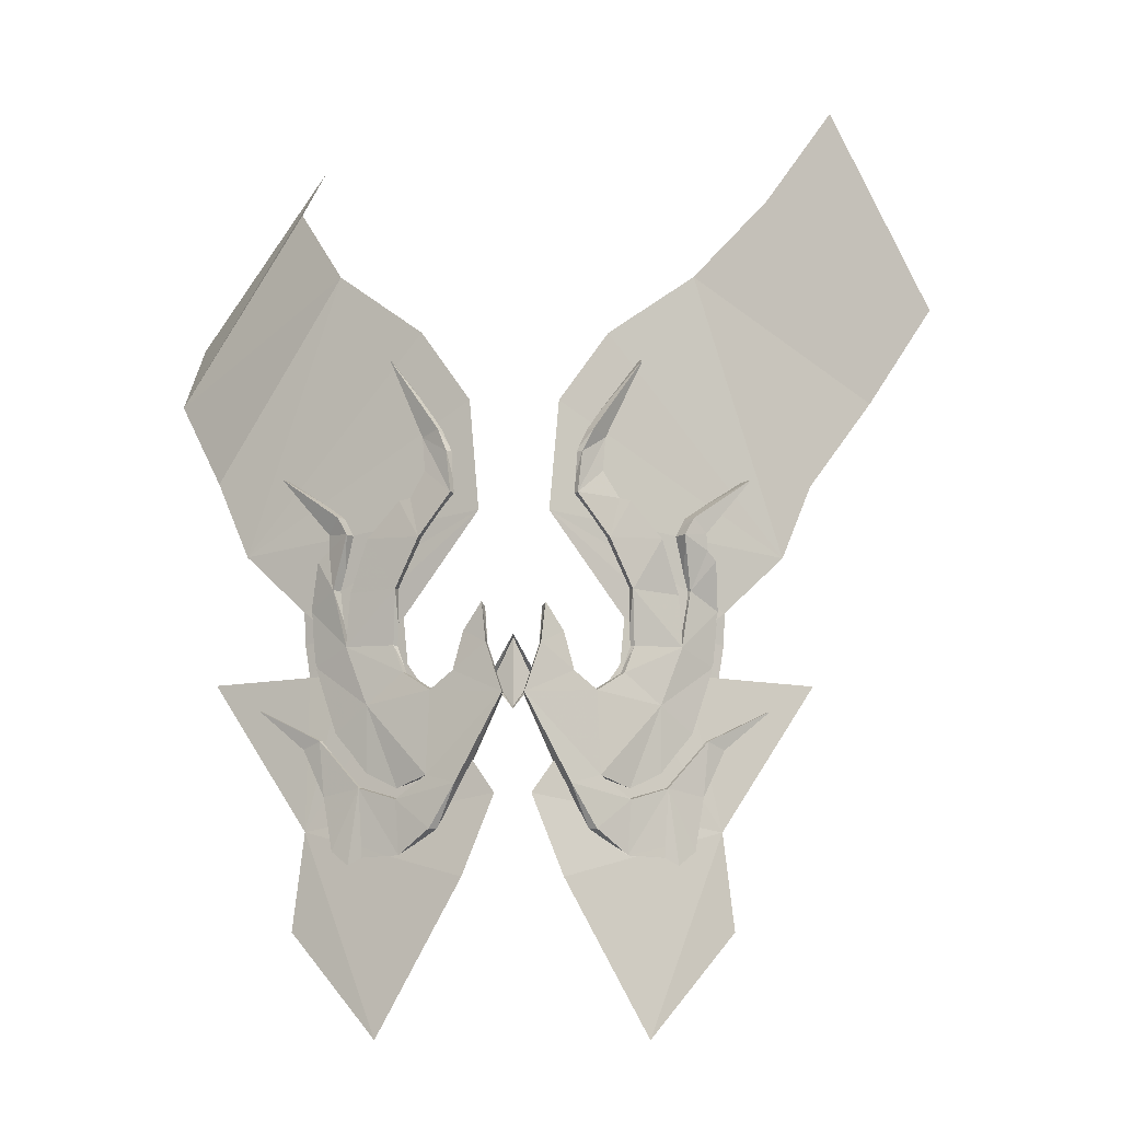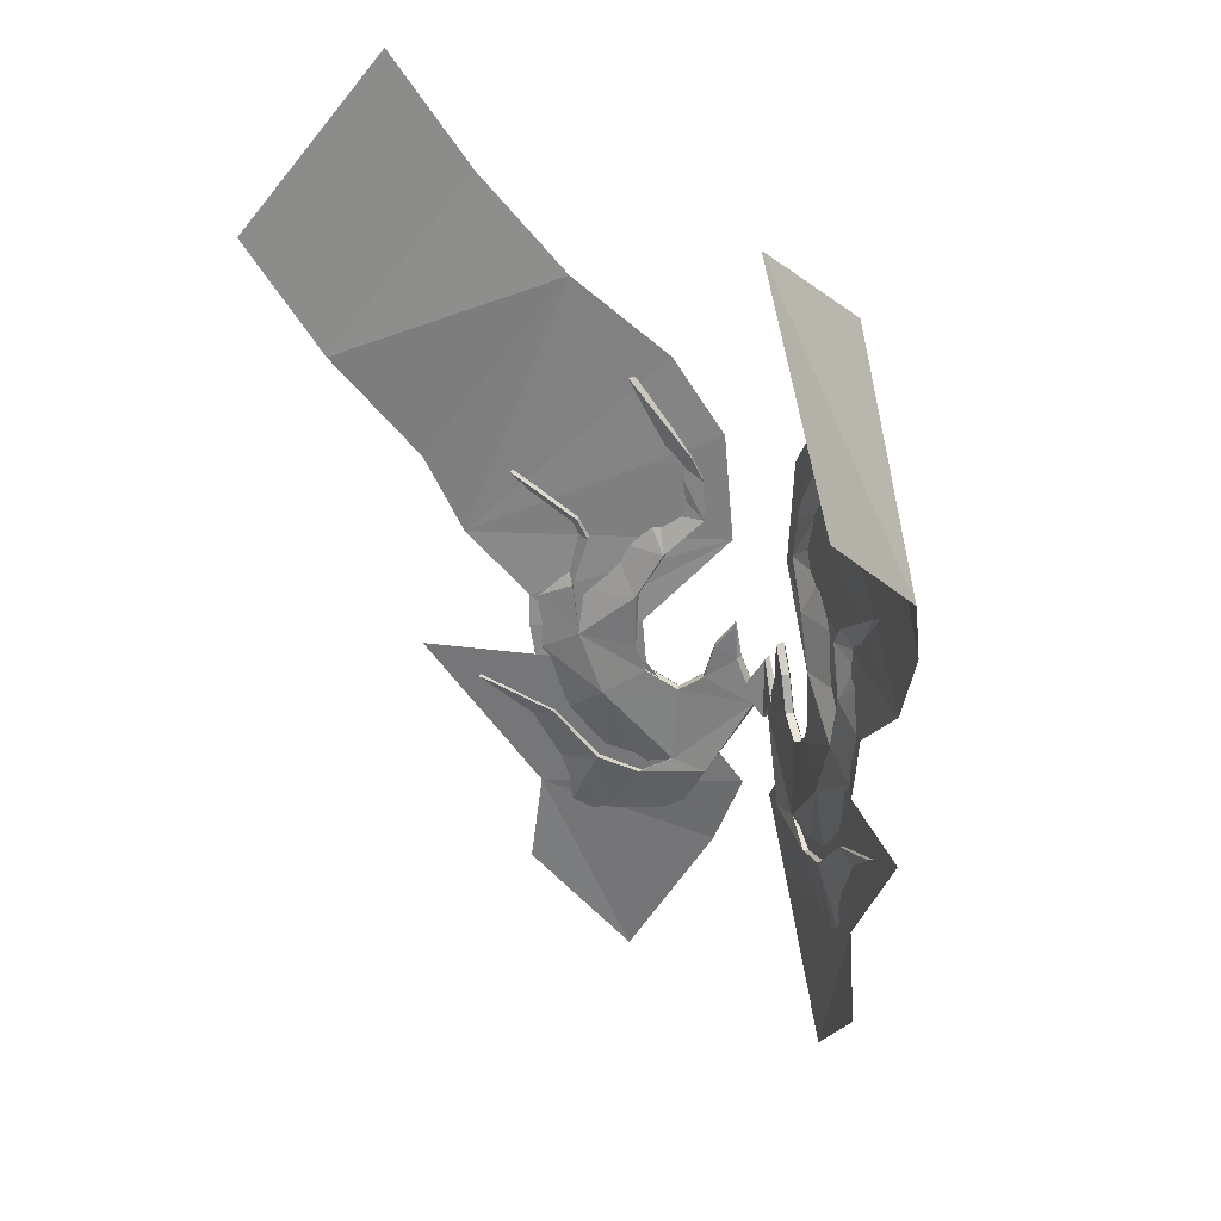
<metadata>
{"format":"obj","ext":"obj","renderer":"f3d","projection":"perspective","resolution":1024,"background":"white","views":[{"elev":-11.0,"azim":-0.5,"up":"+Z"},{"elev":28.3,"azim":-137.5,"up":"+Z"}]}
</metadata>
<code>
g common_back_90035
v 2.251 0.7828 -1.264
v -0.000763 -0.5054 -4.695
v -0.000167 -0.6375 3.363
v -0.001395 -1.484 3.653
v -0.001929 -1.269 -5.033
v 2.808 -0.02468 -1.277
v -2.248 0.7894 -1.263
v -2.807 -0.01634 -1.276
f 1 2 3
f 4 1 3
f 5 2 1
f 6 1 4
f 5 1 6
f 7 3 2
f 4 3 7
f 5 7 2
f 8 4 7
f 5 8 7
g Object03
v -13.34 5.841 -21.19
v -17.78 8.46 -21.29
v -13.17 7.401 -14.49
v -25.28 13.71 -8.023
v -30.45 17.97 -2.976
v -22.64 12.96 -7.076
v -8.291 3.937 29.14
v -10.92 4.672 28.37
v -14.66 8.028 38.8
v -18.82 10.59 17.36
v -22.41 11.06 17.79
v -20.04 11.16 19.74
v -12.5 7.113 0.2263
v -16.85 10.13 -3.311
v -19.57 11.46 4.486
v -13.51 7.807 3.62
v -9.571 5.098 -12.09
v -13.61 6.685 -13.35
v -13.34 8.08 10.45
v -19.62 9.717 10.27
v -17.56 8.25 16.68
v -10.57 6.159 16.34
v -13.74 5.963 20.82
v -9.184 4.796 -2.174
v -3.037 0.9935 2.922
v -5.246 2.653 4.497
v -3.353 1.451 7.41
v -7.168 3.001 26.18
v -6.736 3.207 21.22
v -10.58 4.215 24.15
v -12.37 5.189 20.98
v -24.58 13.28 8.728
v -20.49 11.55 10.85
v -27.34 15 25.08
v -23.79 12.11 14.54
v -22.38 11.18 15.7
v -21.24 11.43 -6.369
v -23.93 13.35 1.91
v -1.154 -0.09749 -3.023
v -6.48 3.208 -0.07515
v -17.35 9.005 -11.35
v -17.67 10.26 -12.91
v -21.45 10.74 -20.44
v -22.55 11.74 -13.92
v -8.77 3.777 -18.4
v -5.805 3.298 -13.14
v -13.34 5.841 -21.19
v -13.73 5.911 -14.76
v -18.23 8.789 -13.18
v -25.28 13.71 -8.023
v -23.2 12.01 -7.281
v -31.01 17.16 -2.989
v -9.087 2.851 28.96
v -14.93 5.682 38.05
v -10.92 4.672 28.37
v -22.41 11.06 17.79
v -22.38 11.18 15.7
v -20.16 8.6 17.3
v -21.3 9.229 19.49
v -13.06 6.308 0.264
v -14.29 7.143 3.626
v -20.09 10.04 3.846
v -17.41 8.588 -3.371
v -10.13 3.764 -12.12
v -13.61 6.685 -13.35
v -14.12 6.132 10.28
v -11.35 4.21 16.18
v -17.56 8.25 16.68
v -19.62 9.717 10.27
v -13.74 5.963 20.82
v -9.744 3.991 -2.136
v -3.222 -0.01995 2.945
v -3.714 0.5528 7.731
v -5.806 1.848 4.534
v -7.039 2.403 -0.03741
v -8.052 2.195 26.17
v -7.516 2.001 21.15
v -10.58 4.215 24.15
v -12.37 5.189 20.98
v -24.58 13.28 8.728
v -23.93 13.35 1.91
v -28.34 12.81 24.96
v -21.8 10.31 10.82
v -23.79 12.11 14.54
v -21.24 11.43 -6.369
v -1.291 -1.398 -3.051
v -17.35 9.005 -11.35
v -21.45 10.74 -20.44
v -22.55 11.74 -13.92
v -9.695 3.289 -18.34
v -19.46 9.356 -22.15
v -17.78 8.46 -21.29
v -6.733 1.364 -13.26
v -30.45 17.97 -2.976
v -30.45 17.97 -2.976
v -22.64 12.96 -7.076
v -14.66 8.028 38.8
v -8.291 3.937 29.14
v -14.66 8.028 38.8
v -18.82 10.59 17.36
v -20.04 11.16 19.74
v -12.5 7.113 0.2263
v -13.51 7.807 3.62
v -9.571 5.098 -12.09
v -13.34 8.08 10.45
v -10.57 6.159 16.34
v -19.57 11.46 4.486
v -9.184 4.796 -2.174
v -3.353 1.451 7.41
v -5.246 2.653 4.497
v -3.037 0.9935 2.922
v -6.48 3.208 -0.07515
v -7.168 3.001 26.18
v -6.736 3.207 21.22
v -20.49 11.55 10.85
v -27.34 15 25.08
v -13.17 7.401 -14.49
v -17.67 10.26 -12.91
v -8.77 3.777 -18.4
v -5.805 3.298 -13.14
v -1.154 -0.09749 -3.023
v -19.46 9.356 -22.15
f 9 10 11
f 12 13 14
f 15 16 17
f 18 19 20
f 21 22 23
f 23 24 21
f 25 26 22
f 27 28 29
f 29 30 27
f 30 29 31
f 28 27 23
f 32 25 22
f 22 21 32
f 33 34 35
f 36 16 15
f 37 38 16
f 16 36 37
f 37 39 38
f 30 39 37
f 30 31 39
f 40 41 23
f 20 19 42
f 41 40 43
f 18 44 19
f 41 43 44
f 44 18 41
f 22 45 46
f 46 23 22
f 47 25 32
f 32 48 47
f 22 49 45
f 10 50 11
f 51 52 50
f 52 12 14
f 52 14 50
f 26 49 22
f 53 9 11
f 54 53 11
f 11 25 54
f 47 54 25
f 47 48 33
f 55 56 57
f 58 59 60
f 61 62 63
f 64 65 66
f 66 67 64
f 68 69 70
f 70 71 68
f 72 71 73
f 74 75 76
f 76 77 74
f 75 78 76
f 77 70 74
f 79 68 71
f 71 72 79
f 80 81 82
f 80 82 83
f 84 61 63
f 85 84 63
f 63 86 85
f 85 86 87
f 75 85 87
f 75 87 78
f 88 89 70
f 67 90 64
f 91 92 88
f 91 66 65
f 65 92 91
f 71 70 89
f 89 93 71
f 94 83 79
f 79 72 94
f 71 93 95
f 96 57 97
f 97 59 58
f 97 57 59
f 73 71 95
f 98 56 55
f 99 100 57
f 101 72 56
f 56 98 101
f 94 72 101
f 58 60 102
f 103 60 59
f 59 104 103
f 63 62 105
f 62 61 106
f 106 107 62
f 67 66 108
f 108 109 67
f 69 68 110
f 110 111 69
f 72 73 112
f 75 74 113
f 113 114 75
f 70 77 115
f 74 69 111
f 111 113 74
f 68 79 116
f 116 110 68
f 82 81 117
f 117 118 82
f 81 80 119
f 119 117 81
f 83 82 118
f 118 120 83
f 61 84 121
f 121 106 61
f 84 85 122
f 122 121 84
f 85 75 114
f 114 122 85
f 91 70 115
f 115 123 91
f 64 90 124
f 90 67 109
f 66 91 123
f 123 108 66
f 79 83 120
f 120 116 79
f 57 56 125
f 125 126 57
f 59 57 126
f 126 104 59
f 98 55 127
f 101 98 127
f 127 128 101
f 56 72 112
f 112 125 56
f 94 101 128
f 128 129 94
f 80 94 129
f 129 119 80
f 99 57 96
f 130 50 10
f 48 34 33
f 94 80 83
f 90 109 124
f 74 70 69
f 23 27 24
f 40 23 46
f 88 70 91
f 51 50 130
f 55 57 100
g Object03
v -33.04 17.39 16.19
v -11.21 4.232 41.23
v -21.55 10.54 50.1
v -37.15 20.21 26.07
v -43.35 29.97 38.46
v -5.292 1.51 32.2
v -4.144 1.021 18.76
v -24.86 12.89 -18.03
v -26.27 13.51 -29.79
v -15.84 6.168 -42.35
v -5.868 1.386 -24.02
v -36.93 21.4 0.7409
v -24.72 13.9 0.6806
v -2.125 0.3816 -14.5
v -27.42 20.05 61.38
v -25.75 33.94 72.01
v -42.57 43.3 49.9
v -12.55 6.9 1.316
v -20.66 11.47 0.7465
v -20.66 11.47 0.7465
v -12.55 6.9 1.316
v -13.1 7.008 6.912
v -21.38 11.51 5.097
v -25.53 13.85 8.688
v -24.72 13.9 0.6806
v -25.37 14.17 4.734
f 131 132 133
f 134 133 135
f 131 136 132
f 136 131 137
f 138 139 140
f 140 141 138
f 142 138 143
f 138 141 144
f 135 145 146
f 135 146 147
f 148 149 138
f 138 144 148
f 150 151 152
f 152 153 150
f 153 152 137
f 137 154 153
f 143 138 149
f 154 137 131
f 155 150 153
f 153 156 155
f 156 153 154
f 135 133 145
f 131 133 134
g liuguang04
v -13.34 5.835 -21.27
v -17.76 8.465 -21.37
v -13.13 7.464 -14.5
v -25.31 13.74 -8.078
v -30.42 18.03 -3.002
v -22.62 13.03 -7.093
v -8.267 4.007 29.13
v -10.97 4.707 28.33
v -14.64 8.098 38.79
v -18.81 10.66 17.36
v -22.47 11.09 17.75
v -20.02 11.23 19.73
v -12.46 7.175 0.227
v -16.81 10.19 -3.315
v -19.54 11.52 4.489
v -13.47 7.871 3.617
v -12.46 7.175 0.227
v -9.535 5.164 -12.09
v -13.65 6.706 -13.41
v -13.31 8.151 10.46
v -19.68 9.737 10.31
v -17.62 8.273 16.72
v -10.55 6.227 16.36
v -13.77 5.971 20.89
v -9.143 4.859 -2.174
v -2.995 1.056 2.92
v -5.203 2.714 4.493
v -3.31 1.512 7.407
v -7.138 3.069 26.18
v -6.712 3.277 21.23
v -10.64 4.252 24.17
v -12.41 5.2 21.05
v -24.64 13.32 8.725
v -20.47 11.62 10.86
v -27.32 15.07 25.05
v -23.84 12.14 14.59
v -22.44 11.23 15.72
v -21.3 11.46 -6.409
v -23.99 13.39 1.893
v -1.116 -0.03322 -3.022
v -9.535 5.164 -12.09
v -9.143 4.859 -2.174
v -6.44 3.271 -0.07638
v -17.39 9.014 -11.41
v -17.76 8.465 -21.37
v -17.64 10.32 -12.92
v -21.51 10.75 -20.48
v -22.61 11.77 -13.96
v -8.725 3.822 -18.44
v -5.77 3.364 -13.14
v -13.34 5.835 -21.27
v -13.77 5.849 -14.76
v -18.27 8.727 -13.18
v -25.31 13.74 -8.078
v -23.25 11.95 -7.285
v -31.06 17.1 -3
v -9.138 2.796 28.95
v -14.98 5.627 38.04
v -10.97 4.707 28.33
v -22.47 11.09 17.75
v -22.44 11.23 15.72
v -20.22 8.551 17.29
v -21.36 9.178 19.47
v -13.1 6.242 0.268
v -14.32 7.076 3.623
v -20.13 9.976 3.842
v -17.45 8.525 -3.372
v -10.17 3.702 -12.12
v -13.65 6.706 -13.41
v -14.16 6.068 10.28
v -11.4 4.147 16.18
v -17.62 8.273 16.72
v -19.68 9.737 10.31
v -13.77 5.971 20.89
v -9.783 3.927 -2.132
v -3.264 -0.08213 2.948
v -3.757 0.4912 7.735
v -5.849 1.787 4.538
v -7.08 2.34 -0.03459
v -8.103 2.14 26.17
v -7.559 1.94 21.15
v -10.64 4.252 24.17
v -12.41 5.2 21.05
v -24.64 13.32 8.725
v -23.99 13.39 1.893
v -28.39 12.76 24.94
v -21.85 10.26 10.82
v -23.84 12.14 14.59
v -21.3 11.46 -6.409
v -1.331 -1.461 -3.049
v -17.39 9.014 -11.41
v -21.51 10.75 -20.48
v -22.61 11.77 -13.96
v -9.723 3.223 -18.36
v -19.47 9.353 -22.22
v -17.76 8.465 -21.37
v -6.775 1.302 -13.25
v -8.725 3.822 -18.44
v -19.47 9.353 -22.22
f 157 158 159
f 160 161 162
f 163 164 165
f 166 167 168
f 169 170 171
f 171 172 173
f 174 175 170
f 176 177 178
f 178 179 176
f 179 178 180
f 177 176 171
f 181 174 170
f 170 169 181
f 182 183 184
f 185 164 163
f 186 187 164
f 164 185 186
f 186 188 187
f 179 188 186
f 179 180 188
f 189 190 171
f 168 167 191
f 190 189 192
f 166 193 167
f 190 192 193
f 193 166 190
f 170 194 195
f 195 171 170
f 196 197 198
f 198 199 196
f 170 200 194
f 201 202 159
f 203 204 202
f 204 160 162
f 204 162 202
f 175 200 170
f 205 157 159
f 206 205 159
f 159 197 206
f 196 206 197
f 196 199 182
f 207 208 209
f 210 211 212
f 213 214 215
f 216 217 218
f 218 219 216
f 220 221 222
f 222 223 220
f 224 223 225
f 226 227 228
f 228 229 226
f 227 230 228
f 229 222 226
f 231 220 223
f 223 224 231
f 232 233 234
f 232 234 235
f 236 213 215
f 237 236 215
f 215 238 237
f 237 238 239
f 227 237 239
f 227 239 230
f 240 241 222
f 219 242 216
f 243 244 240
f 243 218 217
f 217 244 243
f 223 222 241
f 241 245 223
f 246 235 231
f 231 224 246
f 223 245 247
f 248 209 249
f 249 211 210
f 249 209 211
f 225 223 247
f 250 208 207
f 251 252 209
f 253 224 208
f 208 250 253
f 246 224 253
f 250 207 254
f 251 209 248
f 255 202 201
f 199 183 182
f 246 232 235
f 226 222 221
f 171 176 172
f 189 171 195
f 240 222 243
f 203 202 255
f 207 209 252
g Object02
v 13.35 5.801 -21.19
v 13.19 7.361 -14.49
v 17.8 8.407 -21.3
v 25.32 13.64 -8.028
v 22.68 12.89 -7.081
v 30.5 17.88 -2.982
v 8.309 3.912 29.14
v 14.69 7.984 38.8
v 10.82 4.29 28.37
v 18.86 10.53 17.35
v 20.07 11.1 19.74
v 23.12 9.826 17.79
v 12.53 7.075 0.2238
v 13.53 7.767 3.617
v 19.61 11.4 4.482
v 16.88 10.08 -3.314
v 9.585 5.07 -12.09
v 13.63 6.645 -13.35
v 13.36 8.041 10.45
v 10.6 6.127 16.34
v 17.68 7.864 16.68
v 19.72 10.16 10.19
v 13.86 5.589 20.82
v 9.199 4.768 -2.176
v 3.042 0.9844 2.921
v 3.36 1.441 7.409
v 5.256 2.638 4.496
v 7.183 2.979 26.18
v 6.751 3.187 21.22
v 10.49 4.017 24.15
v 12.49 4.819 20.98
v 24.62 13.21 8.723
v 20.53 11.49 10.84
v 27.39 14.92 25.07
v 24.34 10.89 14.54
v 23.25 10.09 15.69
v 23.97 13.28 1.906
v 21.28 11.37 -6.373
v 1.154 -0.1009 -3.023
v 6.49 3.189 -0.07643
v 17.37 8.953 -11.35
v 17.7 10.2 -12.91
v 21.47 10.68 -20.44
v 22.58 11.68 -13.93
v 8.778 3.751 -18.4
v 5.813 3.281 -13.14
v 13.35 5.801 -21.19
v 18.25 8.735 -13.19
v 13.75 5.871 -14.76
v 25.32 13.64 -8.028
v 31.06 17.07 -2.995
v 23.24 11.94 -7.285
v 9.436 2.334 28.96
v 10.82 4.29 28.37
v 15.36 4.909 38.05
v 23.12 9.826 17.79
v 21.65 8.75 19.5
v 20.5 8.125 17.3
v 23.25 10.09 15.69
v 13.08 6.269 0.2614
v 17.44 8.536 -3.375
v 20.12 9.977 3.842
v 14.31 7.101 3.623
v 10.14 3.734 -12.12
v 13.63 6.645 -13.35
v 14.14 6.09 10.28
v 19.72 10.16 10.19
v 17.68 7.864 16.68
v 11.37 4.176 16.18
v 13.86 5.589 20.82
v 9.756 3.962 -2.138
v 3.223 -0.02952 2.944
v 5.813 1.831 4.533
v 3.718 0.5418 7.731
v 7.047 2.382 -0.03879
v 8.065 2.171 26.17
v 7.527 1.979 21.15
v 10.49 4.017 24.15
v 12.49 4.819 20.98
v 24.62 13.21 8.723
v 23.97 13.28 1.906
v 28.87 12.22 24.96
v 21.24 10.68 10.83
v 24.34 10.89 14.54
v 21.28 11.37 -6.373
v 1.287 -1.402 -3.052
v 17.37 8.953 -11.35
v 21.47 10.68 -20.44
v 22.58 11.68 -13.93
v 9.702 3.26 -18.34
v 19.48 9.298 -22.15
v 17.8 8.407 -21.3
v 6.736 1.344 -13.26
v 30.5 17.88 -2.982
v 30.5 17.88 -2.982
v 22.68 12.89 -7.081
v 14.69 7.984 38.8
v 14.69 7.984 38.8
v 8.309 3.912 29.14
v 20.07 11.1 19.74
v 18.86 10.53 17.35
v 13.53 7.767 3.617
v 12.53 7.075 0.2238
v 9.585 5.07 -12.09
v 10.6 6.127 16.34
v 13.36 8.041 10.45
v 19.61 11.4 4.482
v 9.199 4.768 -2.176
v 5.256 2.638 4.496
v 3.36 1.441 7.409
v 3.042 0.9844 2.921
v 6.49 3.189 -0.07643
v 7.183 2.979 26.18
v 6.751 3.187 21.22
v 20.53 11.49 10.84
v 27.39 14.92 25.07
v 17.7 10.2 -12.91
v 13.19 7.361 -14.49
v 8.778 3.751 -18.4
v 5.813 3.281 -13.14
v 1.154 -0.1009 -3.023
v 19.48 9.298 -22.15
f 256 257 258
f 259 260 261
f 262 263 264
f 265 266 267
f 268 269 270
f 270 271 268
f 272 271 273
f 274 275 276
f 276 277 274
f 275 278 276
f 277 270 274
f 279 268 271
f 271 272 279
f 280 281 282
f 283 262 264
f 284 283 264
f 264 285 284
f 284 285 286
f 275 284 286
f 275 286 278
f 287 270 288
f 266 289 267
f 288 290 287
f 265 267 291
f 288 265 291
f 291 290 288
f 271 270 292
f 292 293 271
f 294 295 279
f 279 272 294
f 271 293 296
f 258 257 297
f 298 297 299
f 299 260 259
f 299 297 260
f 273 271 296
f 300 257 256
f 301 272 257
f 257 300 301
f 294 272 301
f 294 280 295
f 302 303 304
f 305 306 307
f 308 309 310
f 311 312 313
f 313 314 311
f 315 316 317
f 317 318 315
f 319 320 316
f 321 322 323
f 323 324 321
f 324 323 325
f 322 321 317
f 326 319 316
f 316 315 326
f 327 328 329
f 327 330 328
f 331 309 308
f 332 333 309
f 309 331 332
f 332 334 333
f 324 334 332
f 324 325 334
f 335 317 336
f 312 311 337
f 338 335 339
f 338 339 314
f 314 313 338
f 316 340 336
f 336 317 316
f 341 319 326
f 326 330 341
f 316 342 340
f 343 344 303
f 344 305 307
f 344 307 303
f 320 342 316
f 345 302 304
f 346 303 347
f 348 345 304
f 304 319 348
f 341 348 319
f 305 349 306
f 350 351 307
f 307 306 350
f 309 352 310
f 310 353 354
f 354 308 310
f 312 355 356
f 356 313 312
f 318 357 358
f 358 315 318
f 319 359 320
f 324 360 361
f 361 321 324
f 317 362 322
f 321 361 357
f 357 318 321
f 315 358 363
f 363 326 315
f 328 364 365
f 365 329 328
f 329 365 366
f 366 327 329
f 330 367 364
f 364 328 330
f 308 354 368
f 368 331 308
f 331 368 369
f 369 332 331
f 332 369 360
f 360 324 332
f 338 370 362
f 362 317 338
f 311 371 337
f 337 355 312
f 313 356 370
f 370 338 313
f 326 363 367
f 367 330 326
f 303 372 373
f 373 304 303
f 307 351 372
f 372 303 307
f 345 374 302
f 348 375 374
f 374 345 348
f 304 373 359
f 359 319 304
f 341 376 375
f 375 348 341
f 327 366 376
f 376 341 327
f 346 343 303
f 377 258 297
f 295 280 282
f 341 330 327
f 337 371 355
f 321 318 317
f 270 269 274
f 287 292 270
f 335 338 317
f 298 377 297
f 302 347 303
g Object02
v 33.09 17.29 16.18
v 21.98 10.06 50.15
v 11.23 4.199 41.23
v 37.02 20.16 25.93
v 45.71 26.96 38.44
v 5.303 1.494 32.2
v 4.152 1.009 18.76
v 24.9 12.82 -18.03
v 5.868 1.369 -24.02
v 15.85 6.121 -42.36
v 26.3 13.43 -29.79
v 36.99 21.29 0.7336
v 24.76 13.82 0.6759
v 2.125 0.3753 -14.5
v 40.53 20.39 75.49
v 31.66 15.36 61.82
v 54.64 31.93 52.54
v 12.58 6.863 1.313
v 20.69 11.41 0.7424
v 20.69 11.41 0.7424
v 21.42 11.45 5.093
v 13.13 6.969 6.909
v 12.58 6.863 1.313
v 25.57 13.78 8.683
v 24.76 13.82 0.6759
v 25.41 14.1 4.729
f 378 379 380
f 381 382 379
f 378 380 383
f 383 384 378
f 385 386 387
f 387 388 385
f 389 390 385
f 385 391 386
f 382 392 393
f 382 394 392
f 395 391 385
f 385 396 395
f 397 398 399
f 399 400 397
f 398 401 384
f 384 399 398
f 390 396 385
f 401 378 384
f 402 403 398
f 398 397 402
f 403 401 398
f 382 393 379
f 378 381 379
g liuguang03
v 13.36 5.806 -21.27
v 13.15 7.425 -14.5
v 17.78 8.413 -21.37
v 25.35 13.67 -8.083
v 22.66 12.96 -7.097
v 30.53 17.91 -3.042
v 8.293 3.983 29.13
v 14.68 8.055 38.78
v 10.87 4.322 28.33
v 18.87 10.6 17.35
v 20.08 11.17 19.71
v 23.19 9.823 17.76
v 12.48 7.138 0.2245
v 13.49 7.831 3.615
v 19.58 11.47 4.484
v 16.84 10.14 -3.318
v 12.48 7.138 0.2245
v 9.549 5.135 -12.09
v 13.67 6.666 -13.41
v 13.34 8.11 10.46
v 10.58 6.196 16.36
v 17.74 7.883 16.72
v 19.78 10.19 10.23
v 13.89 5.593 20.88
v 9.158 4.831 -2.176
v 3 1.047 2.919
v 3.316 1.502 7.406
v 5.213 2.699 4.492
v 7.159 3.05 26.18
v 6.73 3.258 21.23
v 10.55 4.054 24.18
v 12.52 4.824 21.04
v 24.69 13.24 8.731
v 20.52 11.56 10.86
v 27.39 14.98 25.03
v 24.4 10.91 14.58
v 23.32 10.11 15.7
v 24.03 13.32 1.888
v 21.33 11.4 -6.413
v 1.116 -0.03654 -3.022
v 6.45 3.252 -0.07763
v 9.158 4.831 -2.176
v 9.549 5.135 -12.09
v 17.42 8.962 -11.41
v 17.78 8.413 -21.37
v 17.67 10.27 -12.93
v 21.54 10.69 -20.48
v 22.65 11.7 -13.96
v 8.74 3.814 -18.41
v 5.778 3.347 -13.14
v 13.36 5.806 -21.27
v 18.29 8.672 -13.19
v 13.79 5.808 -14.77
v 25.35 13.67 -8.083
v 31.1 17.09 -3.055
v 23.28 11.88 -7.29
v 9.491 2.288 28.94
v 10.87 4.322 28.33
v 15.41 4.864 38.03
v 23.19 9.823 17.76
v 21.68 8.687 19.49
v 20.54 8.061 17.29
v 23.32 10.11 15.7
v 13.12 6.203 0.2655
v 17.48 8.473 -3.375
v 20.16 9.916 3.839
v 14.34 7.034 3.62
v 10.18 3.672 -12.12
v 13.67 6.666 -13.41
v 14.18 6.027 10.28
v 19.78 10.19 10.23
v 17.74 7.883 16.72
v 11.41 4.111 16.18
v 13.89 5.593 20.88
v 9.795 3.898 -2.134
v 3.265 -0.09183 2.947
v 5.856 1.769 4.537
v 3.76 0.4801 7.734
v 7.088 2.319 -0.03597
v 8.116 2.117 26.16
v 7.567 1.915 21.15
v 10.55 4.054 24.18
v 12.52 4.824 21.04
v 24.69 13.24 8.731
v 24.03 13.32 1.888
v 28.91 12.16 24.96
v 21.27 10.61 10.81
v 24.4 10.91 14.58
v 21.33 11.4 -6.413
v 1.327 -1.465 -3.049
v 17.42 8.962 -11.41
v 21.54 10.69 -20.48
v 22.65 11.7 -13.96
v 9.744 3.197 -18.34
v 19.49 9.296 -22.23
v 17.78 8.413 -21.37
v 6.777 1.282 -13.25
v 30.53 17.91 -3.042
v 19.49 9.296 -22.23
f 404 405 406
f 407 408 409
f 410 411 412
f 413 414 415
f 416 417 418
f 418 419 420
f 421 419 422
f 423 424 425
f 425 426 423
f 424 427 425
f 426 418 423
f 428 420 419
f 419 421 428
f 429 430 431
f 432 410 412
f 433 432 412
f 412 434 433
f 433 434 435
f 424 433 435
f 424 435 427
f 436 418 437
f 414 438 415
f 437 439 436
f 413 415 440
f 437 413 440
f 440 439 437
f 419 418 441
f 441 442 419
f 443 444 445
f 445 446 443
f 419 442 447
f 448 405 449
f 450 449 451
f 451 408 407
f 451 449 408
f 422 419 447
f 452 405 404
f 453 446 405
f 405 452 453
f 443 446 453
f 443 429 444
f 454 455 456
f 457 458 459
f 460 461 462
f 463 464 465
f 465 466 463
f 467 468 469
f 469 470 467
f 471 472 468
f 473 474 475
f 475 476 473
f 476 475 477
f 474 473 469
f 478 471 468
f 468 467 478
f 479 480 481
f 479 482 480
f 483 461 460
f 484 485 461
f 461 483 484
f 484 486 485
f 476 486 484
f 476 477 486
f 487 469 488
f 464 463 489
f 490 487 491
f 490 491 466
f 466 465 490
f 468 492 488
f 488 469 468
f 493 471 478
f 478 482 493
f 468 494 492
f 495 496 455
f 496 457 459
f 496 459 455
f 472 494 468
f 497 454 456
f 498 455 499
f 500 497 456
f 456 471 500
f 493 500 471
f 457 501 458
f 498 495 455
f 502 448 449
f 444 429 431
f 493 482 479
f 473 470 469
f 418 417 423
f 436 441 418
f 487 490 469
f 450 502 449
f 454 499 455

</code>
